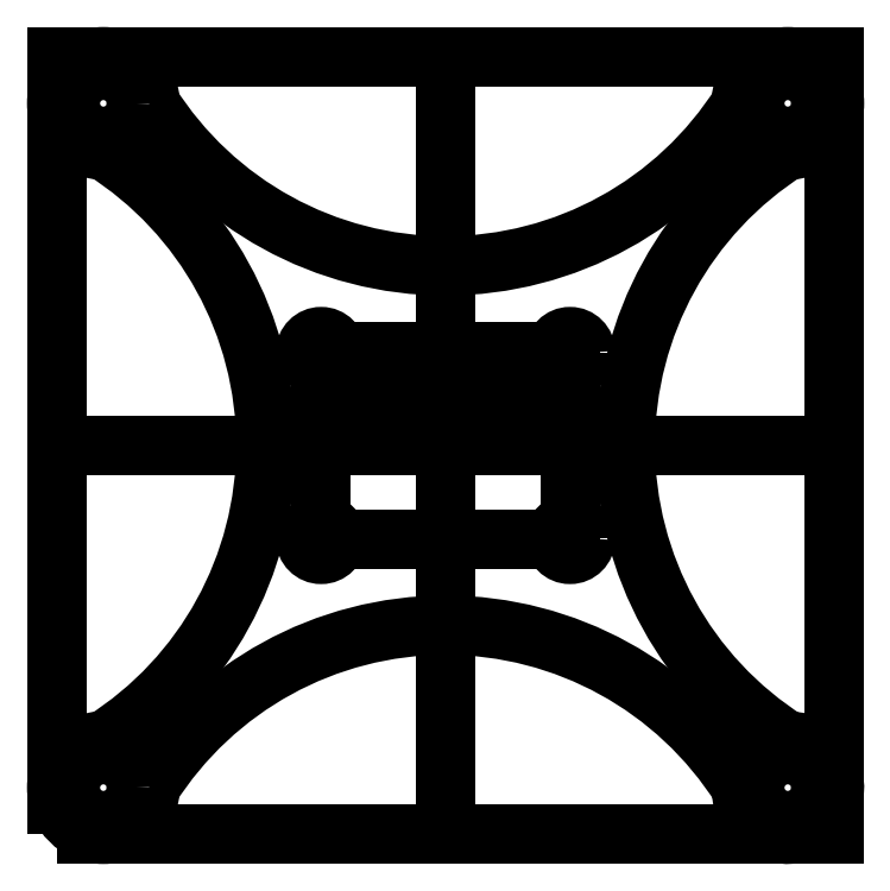
<metadata>
{"format":"dxf","ext":"dxf","renderer":"ezdxf+matplotlib","layout":"modelspace","background":"white","min_lineweight":24,"dpi":150}
</metadata>
<code>
0
SECTION
2
ENTITIES
0
ARC
8
0
10
60
20
60
30
0
40
60
50
90
51
0
0
ARC
8
0
10
940
20
60
30
0
40
60
50
180
51
90
0
ARC
8
0
10
940
20
940
30
0
40
60
50
270
51
180
0
ARC
8
0
10
60
20
940
30
0
40
60
50
0
51
270
0
ARC
8
0
10
1181
20
500
30
0
40
450
50
122.4
51
237.6
0
ARC
8
0
10
500
20
1181
30
0
40
450
50
212.4
51
327.6
0
ARC
8
0
10
-181
20
500
30
0
40
450
50
302.4
51
57.61
0
ARC
8
0
10
500
20
-181
30
0
40
450
50
32.39
51
147.6
0
CIRCLE
8
0
10
60
20
940
30
0
40
42.5
0
CIRCLE
8
0
10
940
20
940
30
0
40
42.5
0
CIRCLE
8
0
10
60
20
60
30
0
40
42.5
0
CIRCLE
8
0
10
940
20
60
30
0
40
42.5
0
POLYLINE
8
0
66
     1
10
0
20
0
30
0
70
     1
0
VERTEX
8
0
10
0
20
0
30
0
0
VERTEX
8
0
10
1000
20
0
30
0
0
VERTEX
8
0
10
1000
20
1000
30
0
0
VERTEX
8
0
10
0
20
1000
30
0
0
SEQEND
8
0
0
LINE
8
0
10
3.06e-14
20
500
30
0
11
1000
21
500
31
0
0
LINE
8
0
10
500
20
1000
30
0
11
500
21
0
31
0
0
LINE
8
0
10
500
20
500
30
0
11
500
21
620
31
0
0
LINE
8
0
10
340
20
620
30
0
11
660
21
620
31
0
0
LINE
8
0
10
660
20
380
30
0
11
340
21
380
31
0
0
LINE
8
0
10
340
20
620
30
0
11
340
21
380
31
0
0
LINE
8
0
10
660
20
620
30
0
11
660
21
380
31
0
0
CIRCLE
8
0
10
340
20
620
30
0
40
20
0
CIRCLE
8
0
10
660
20
620
30
0
40
20
0
CIRCLE
8
0
10
660
20
380
30
0
40
20
0
CIRCLE
8
0
10
340
20
380
30
0
40
20
0
LINE
8
0
10
650
20
500
30
0
11
650
21
550
31
0
0
LINE
8
0
10
650
20
550
30
0
11
350
21
550
31
0
0
LINE
8
0
10
350
20
550
30
0
11
350
21
500
31
0
0
VIEWPORT
8
0
10
112.6
20
89.55
30
0
40
346.4
41
143.5
68
     1
69
     1
0
VIEWPORT
8
0
10
128.5
20
97.5
30
0
40
205.6
41
156
68
     2
69
     2
0
ENDSEC
0
EOF

</code>
